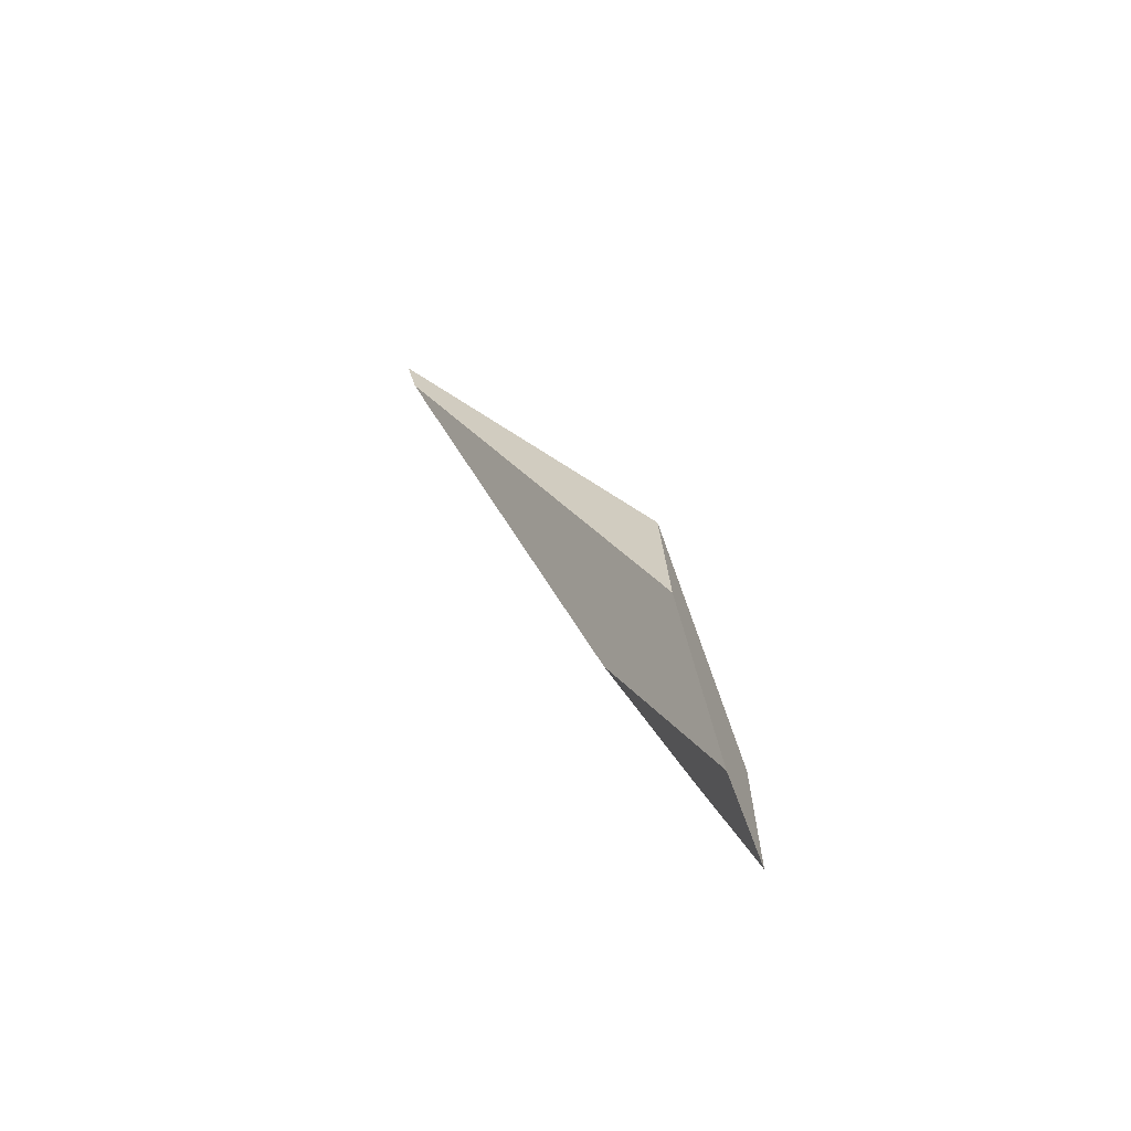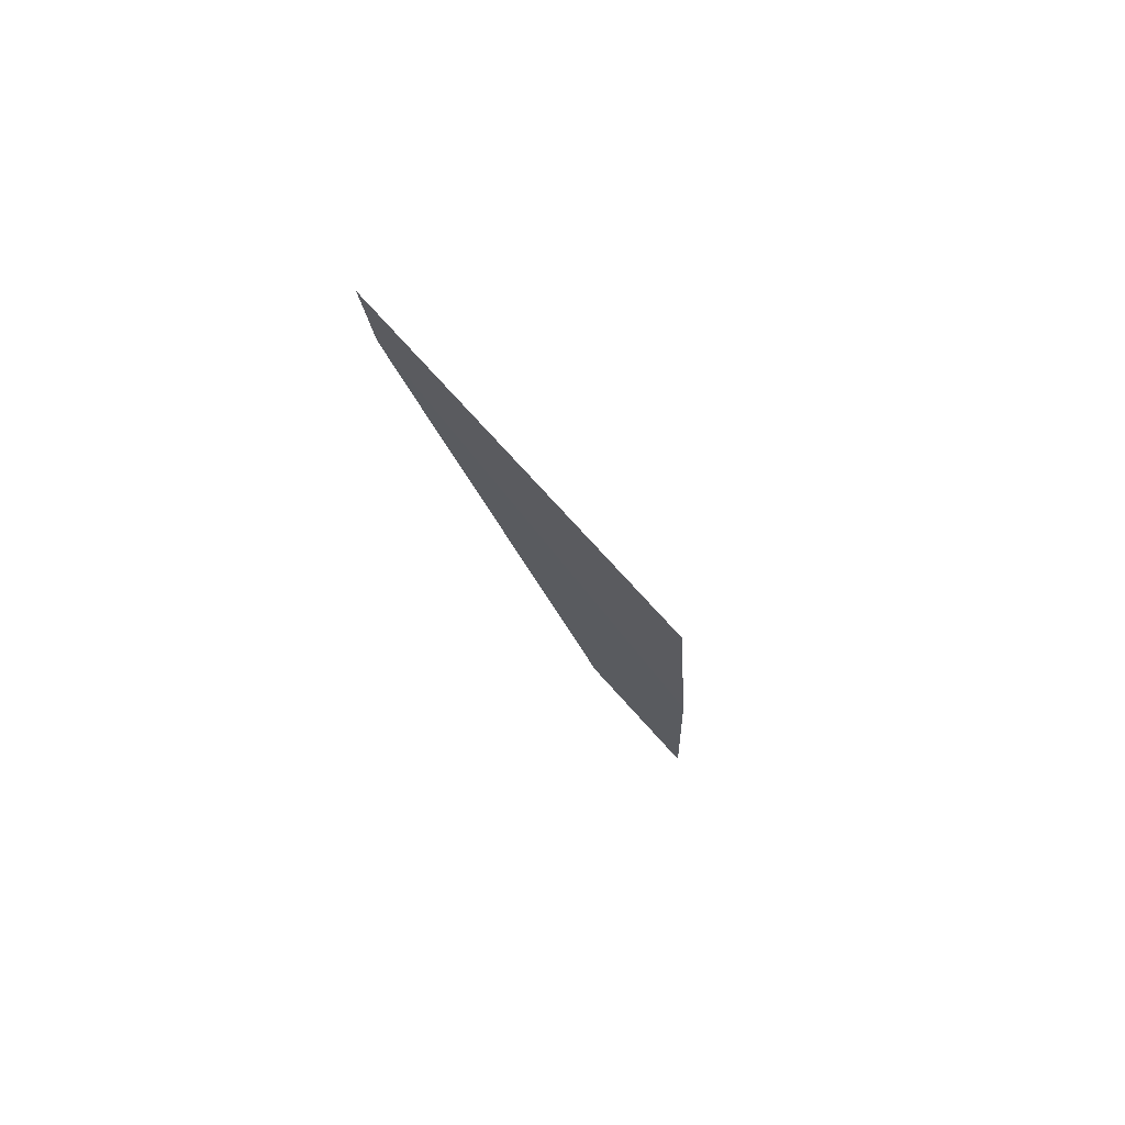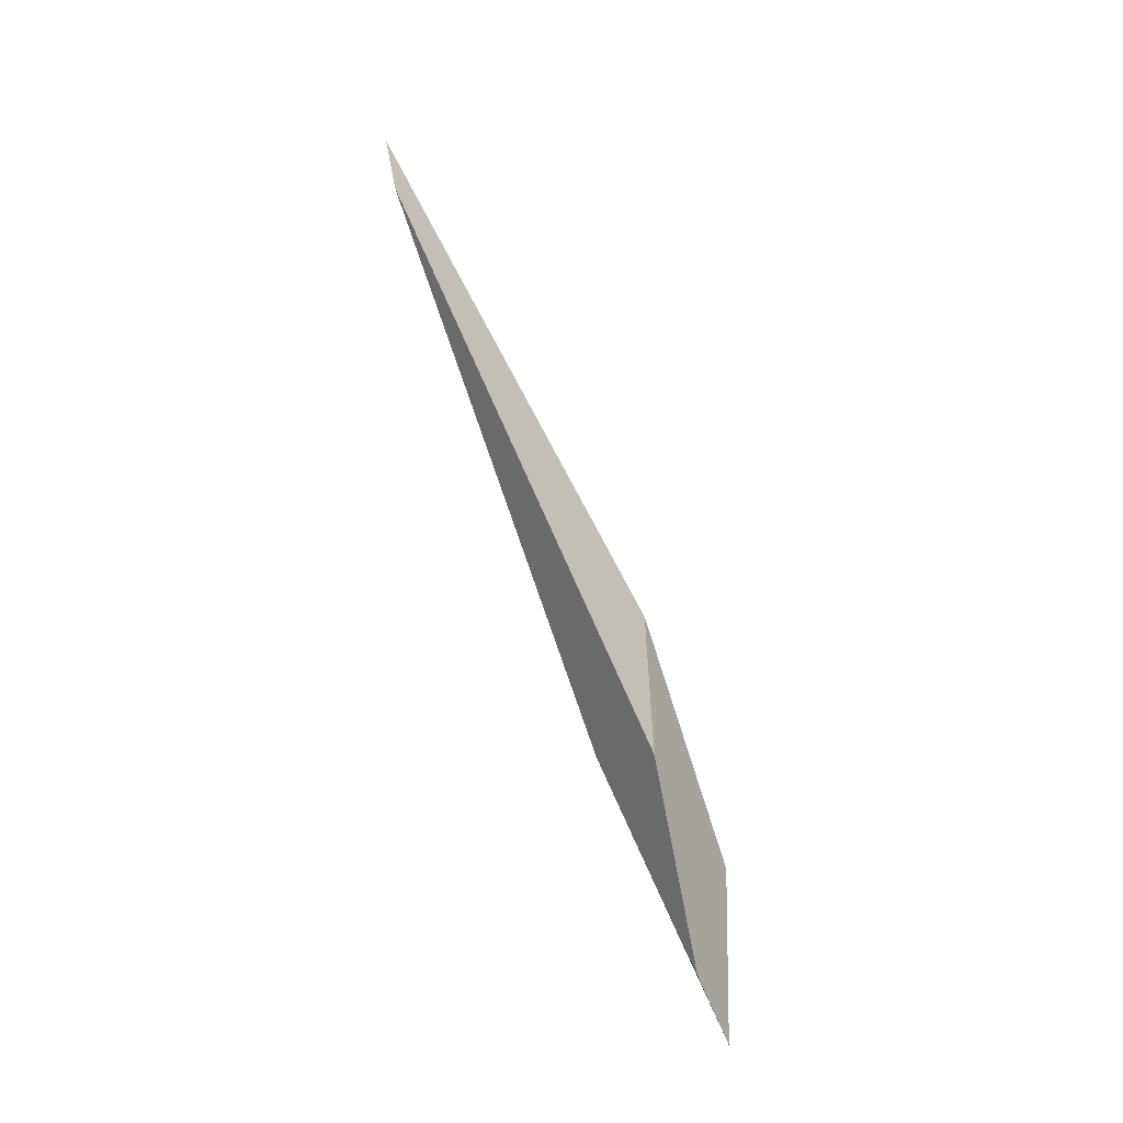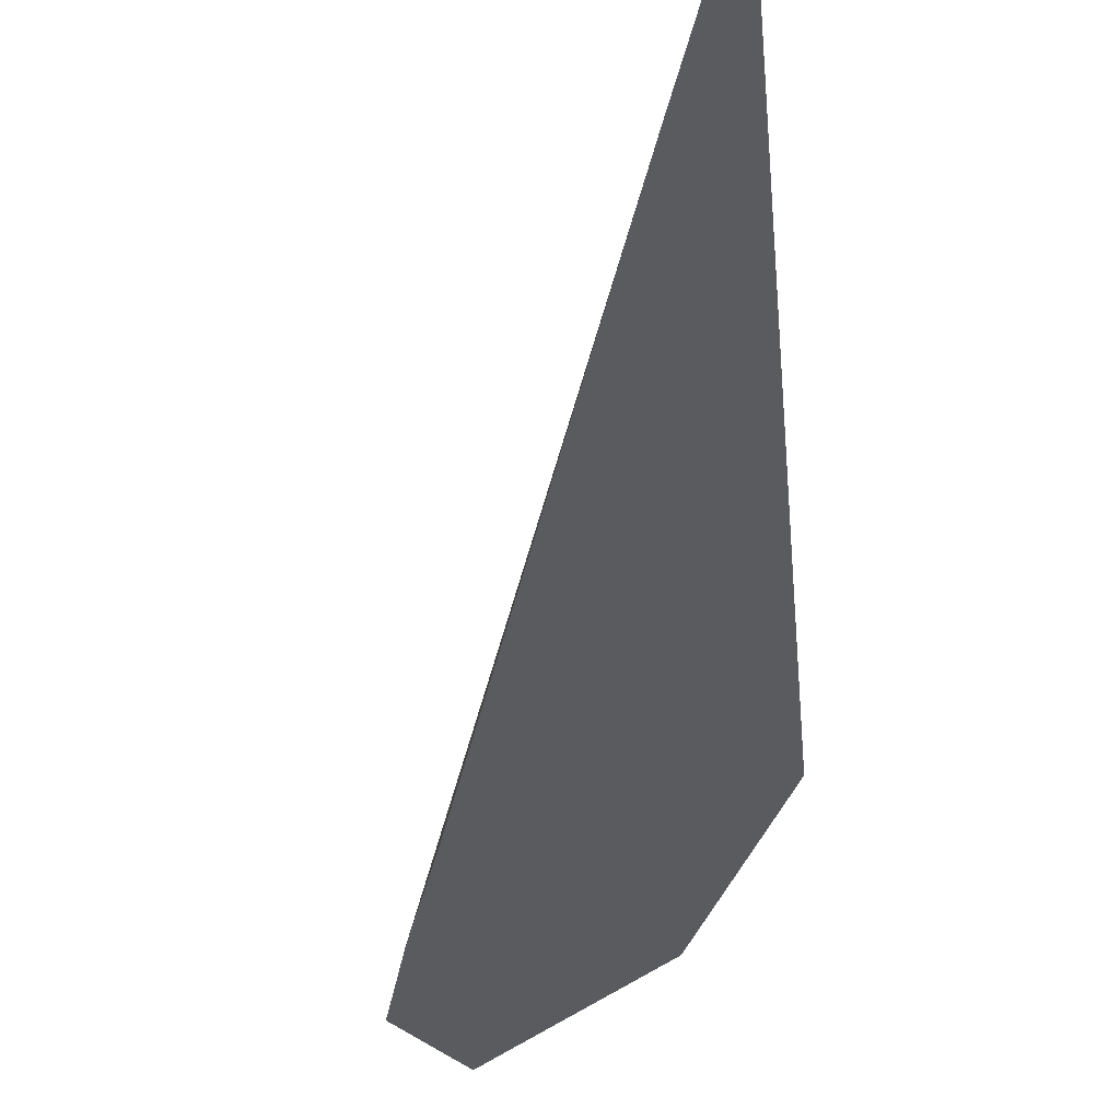
<metadata>
{"format":"obj","ext":"obj","renderer":"f3d","projection":"perspective","resolution":1024,"background":"white","views":[{"elev":-59.8,"azim":44.6,"up":"+Z"},{"elev":52.1,"azim":13.3,"up":"+Z"},{"elev":-15.0,"azim":49.3,"up":"+Z"},{"elev":-36.6,"azim":-21.8,"up":"+Y"}]}
</metadata>
<code>
o WoodenBrokenPlanks_485
v 152.7 51.59 -1.687
v 153.5 51.93 -3.485
v 153.5 51.42 -1.791
v 151.3 50.35 3.588
v 151.5 50.49 3.009
v 153 52.07 -3.023
v 153.2 52.58 -2.577
v 151.2 50.31 4.083
v 153.3 52.41 -4.014
v 153.5 51.39 -0.6586
f 1 2 3 4
f 1 4 5
f 6 1 5
f 6 5 4 7
f 4 8 7
f 6 7 9
f 7 8 10
f 4 3 10 8
f 9 7 10 3
f 9 3 2
f 2 1 6 9

</code>
